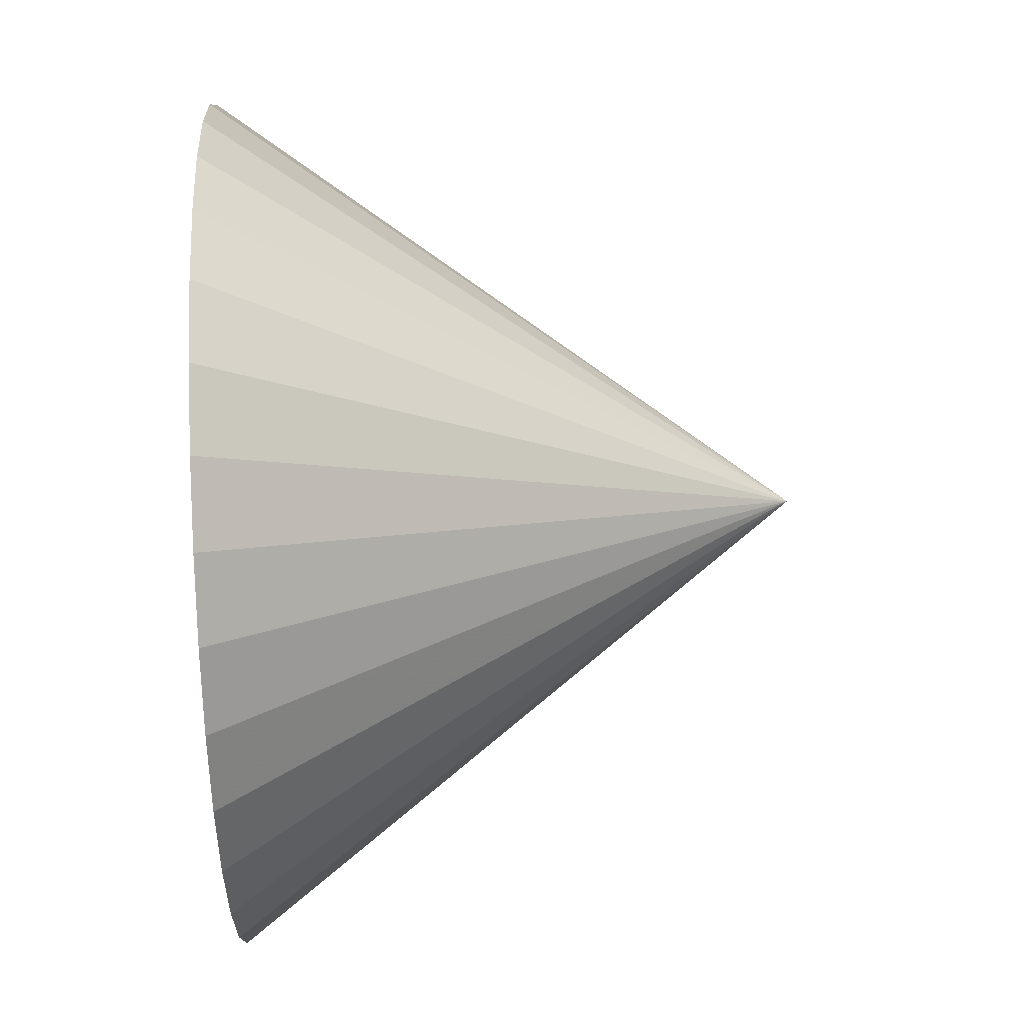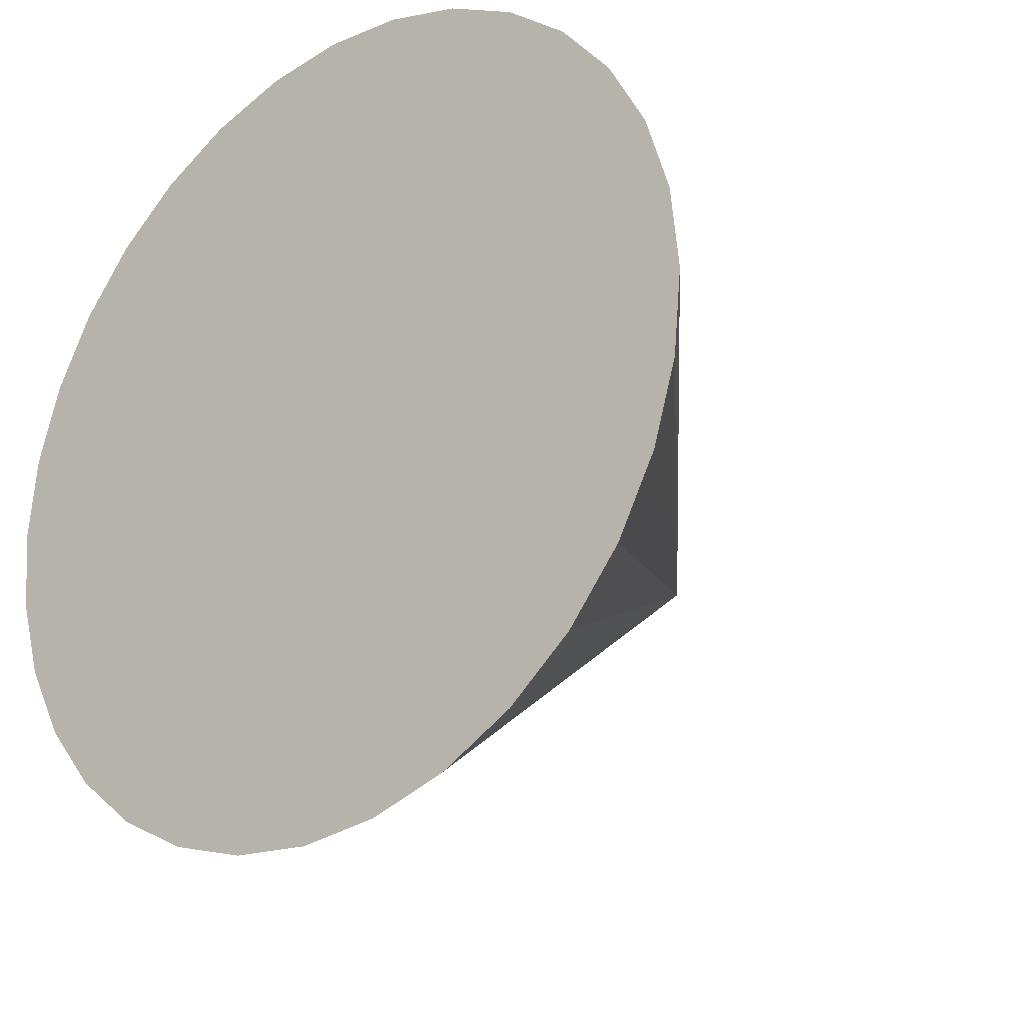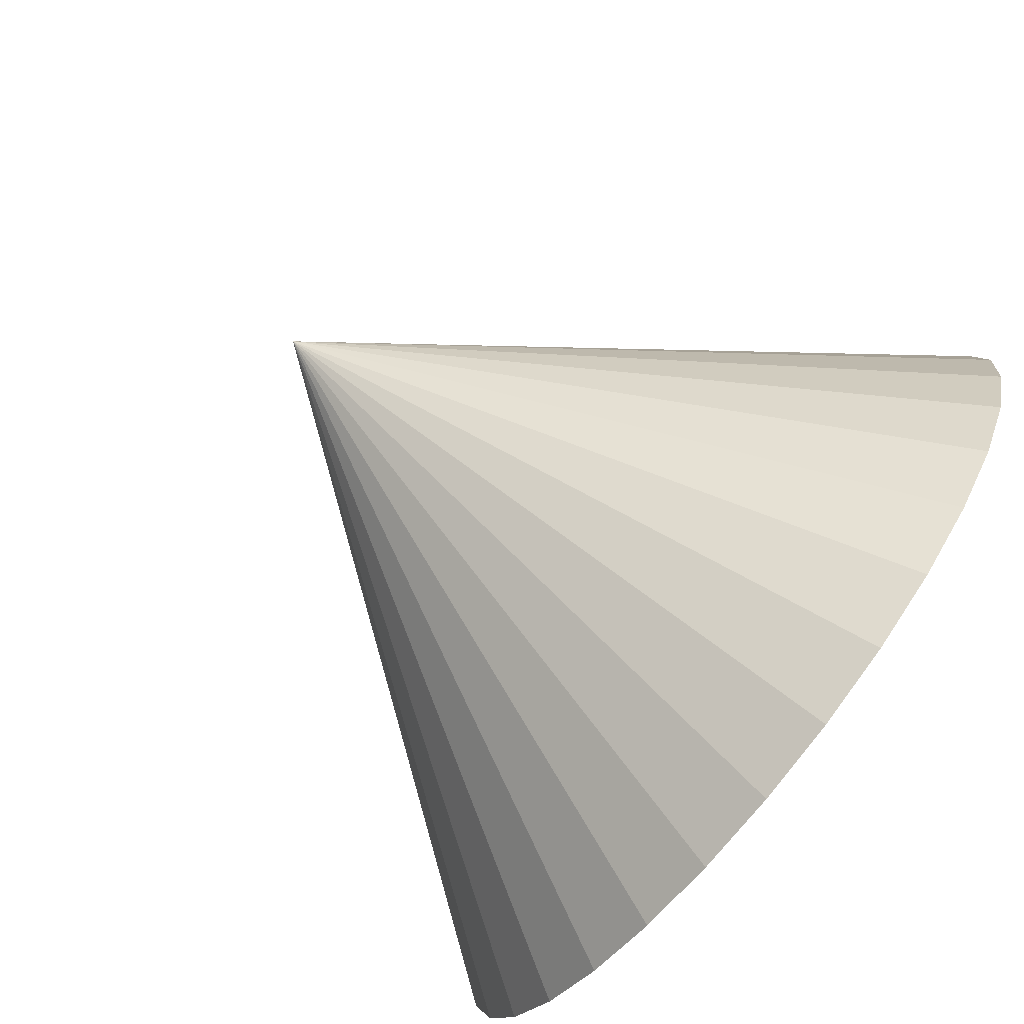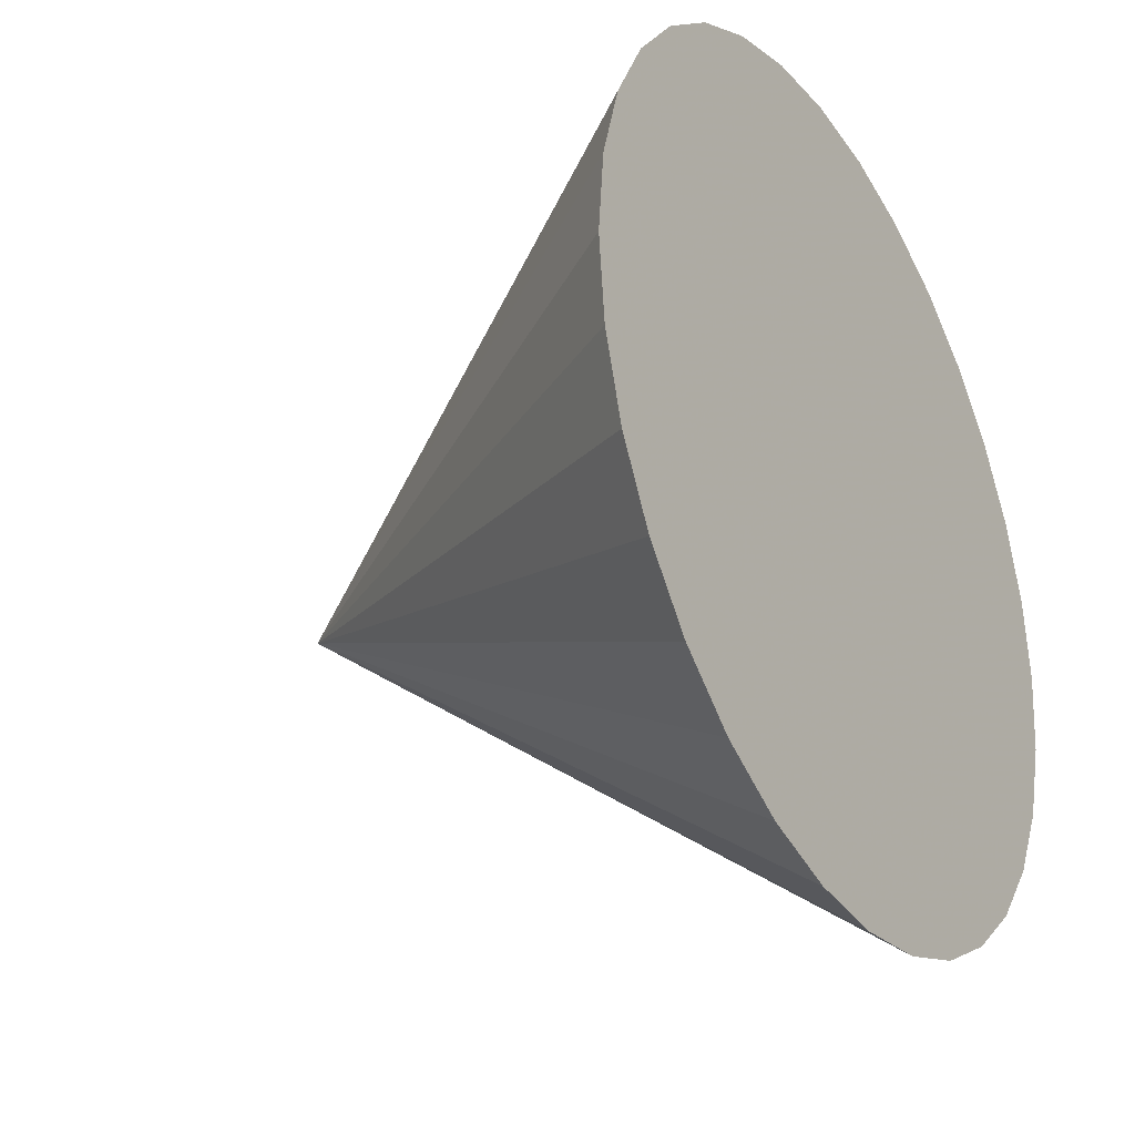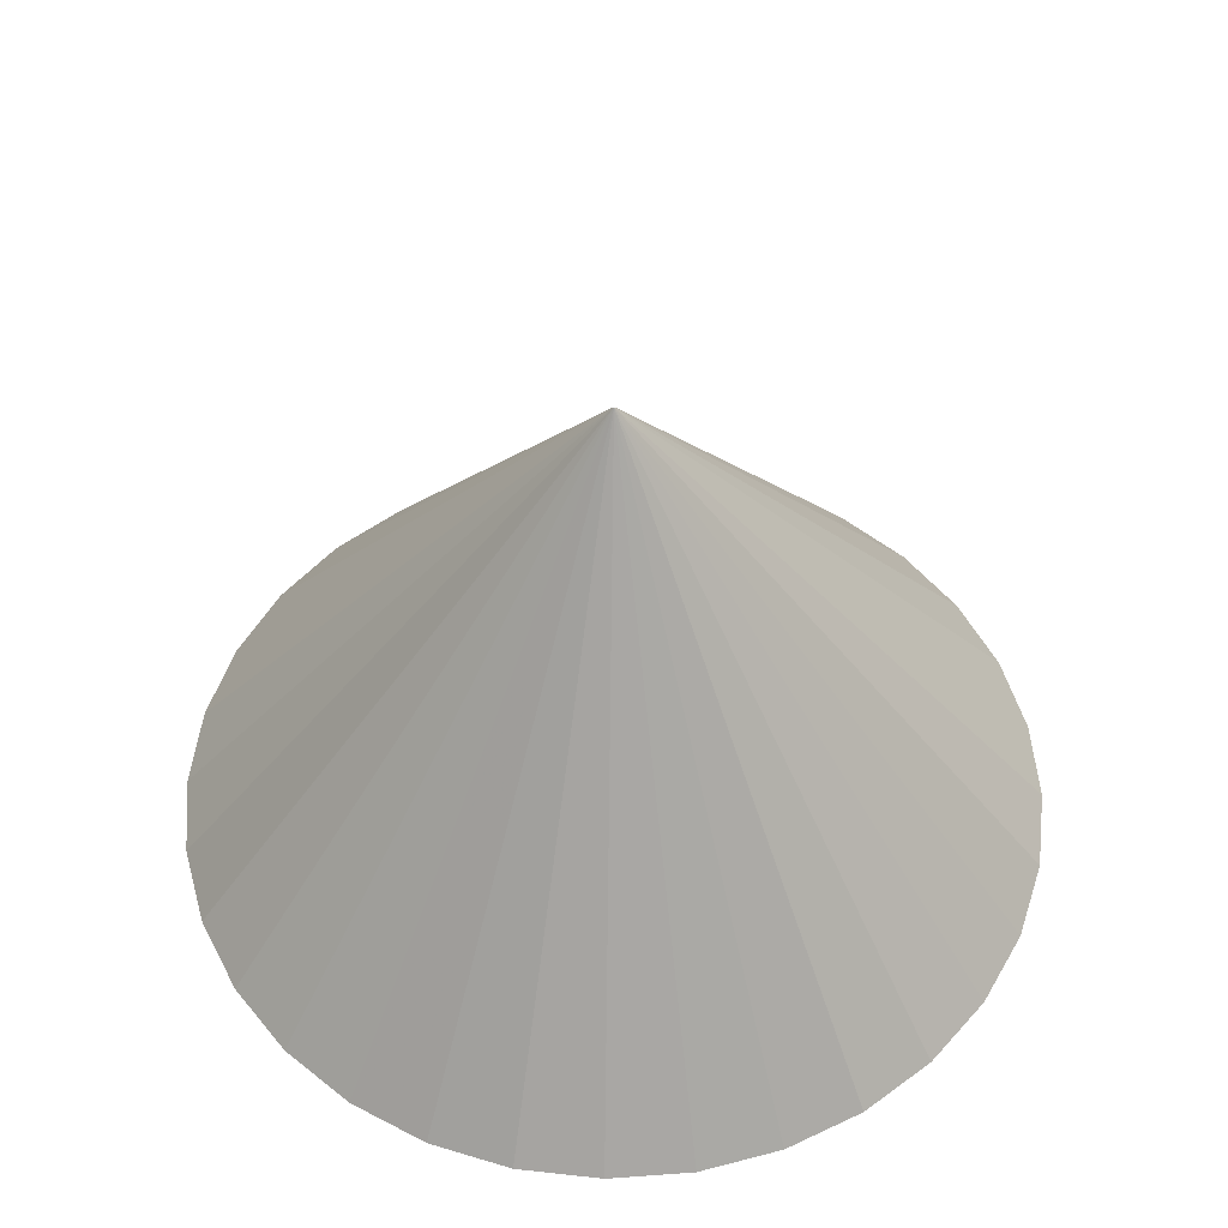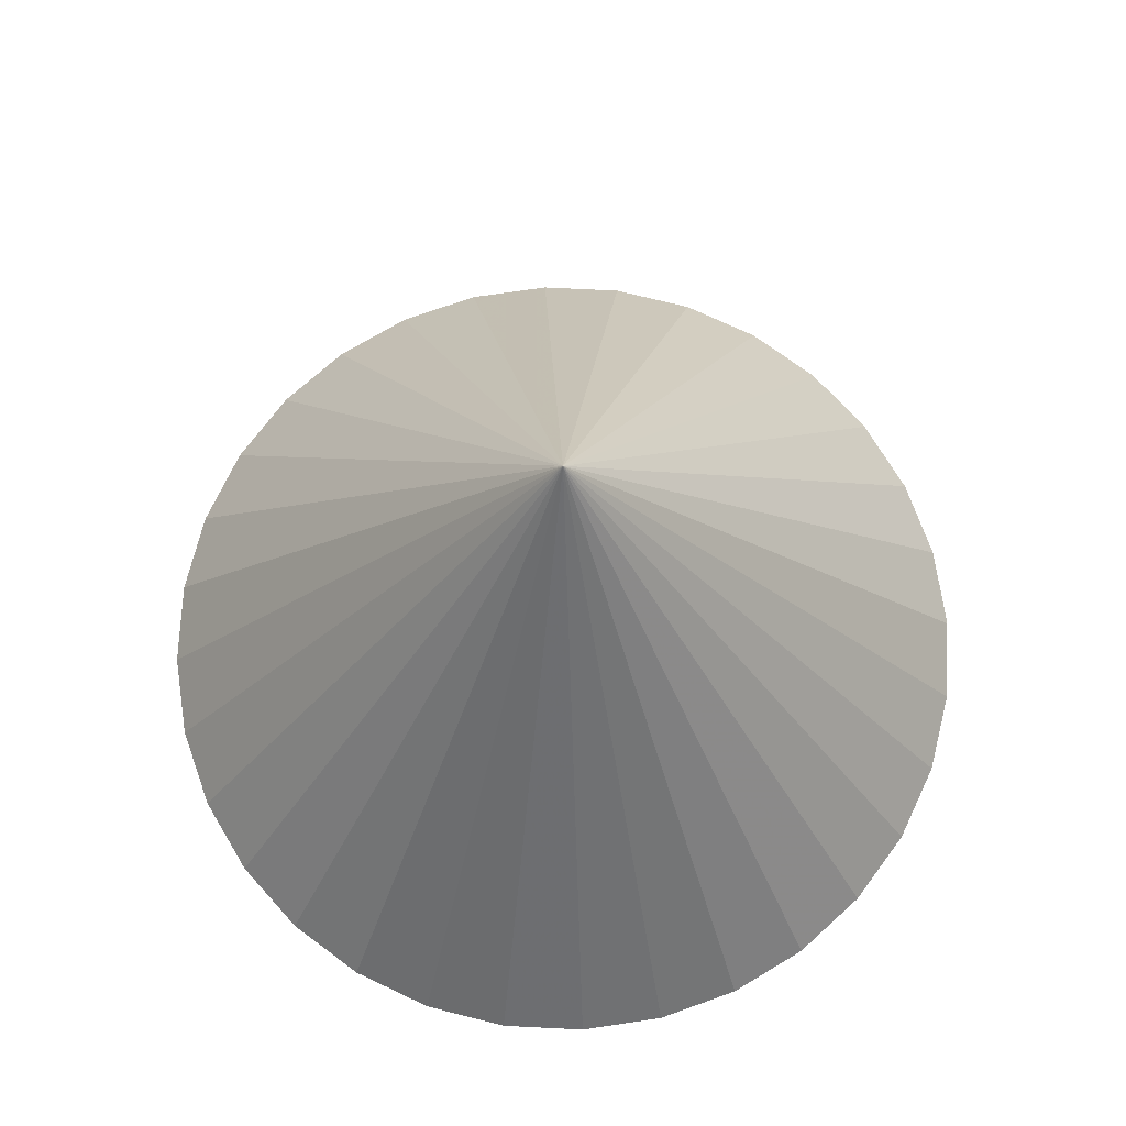
<metadata>
{"format":"obj","ext":"obj","renderer":"f3d","projection":"perspective","resolution":1024,"background":"white","views":[{"elev":59.5,"azim":87.4,"up":"+Z"},{"elev":-25.1,"azim":40.1,"up":"+Z"},{"elev":-79.5,"azim":-128.4,"up":"+Z"},{"elev":-30.4,"azim":-59.0,"up":"+Z"},{"elev":52.4,"azim":-55.1,"up":"+Y"},{"elev":72.2,"azim":-160.3,"up":"+Y"}]}
</metadata>
<code>
v 0.06552 0.7703 -0.09938
v 0.08363 0.7703 -0.08452
v 0.08363 0.7703 -0.08452
v 0.04485 0.7703 -0.1104
v 0.06552 0.7703 -0.09938
v 0.06552 0.7703 -0.09938
v 0.09849 0.7703 -0.0664
v 0.1095 0.7703 -0.04574
v 0.1095 0.7703 -0.04574
v 0.08363 0.7703 -0.08452
v 0.09849 0.7703 -0.0664
v 0.09849 0.7703 -0.0664
v 0.1163 0.7703 -0.02332
v 0.1163 0.7703 0.02331
v 0.1163 0.7703 0.02331
v 0.1186 0.7703 -2e-06
v 0.1095 0.7703 -0.04574
v 0.1163 0.7703 -0.02332
v 0.1163 0.7703 -0.02332
v 0.1095 0.7703 0.04573
v 0.1163 0.7703 0.02331
v 0.1095 0.7703 0.04573
v 0.1186 0.7703 -2e-06
v 0.1186 0.7703 -2e-06
v -0.000886 0.7703 -0.1195
v 0.02243 0.7703 -0.1172
v 0.04485 0.7703 -0.1104
v 0.04485 0.7703 -0.1104
v -0.000886 0.7703 -0.1195
v -0.000886 0.7703 -0.1195
v 0.02243 0.7703 -0.1172
v 0.02243 0.7703 -0.1172
v -0.06729 0.7703 0.09937
v -0.0854 0.7703 0.08451
v -0.0854 0.7703 0.08451
v -0.0854 0.7703 0.08451
v -0.1003 0.7703 0.0664
v -0.1003 0.7703 0.0664
v -0.04662 0.7703 0.1104
v -0.04662 0.7703 0.1104
v -0.04662 0.7703 0.1104
v -0.06729 0.7703 0.09937
v -0.06729 0.7703 0.09937
v -0.1181 0.7703 0.02331
v -0.1204 0.7703 -2e-06
v -0.1204 0.7703 -2e-06
v -0.1181 0.7703 -0.02332
v -0.1181 0.7703 -0.02332
v -0.1204 0.7703 -2e-06
v -0.1003 0.7703 0.0664
v -0.1113 0.7703 0.04574
v -0.1113 0.7703 0.04574
v -0.1181 0.7703 0.02331
v -0.1181 0.7703 0.02331
v -0.1113 0.7703 0.04574
v 0.06552 0.7703 0.09937
v 0.08363 0.7703 0.08451
v 0.06552 0.7703 0.09937
v 0.06552 0.7703 0.09937
v 0.04485 0.7703 0.1104
v 0.04485 0.7703 0.1104
v 0.09849 0.7703 0.0664
v 0.09849 0.7703 0.0664
v 0.1095 0.7703 0.04573
v 0.08363 0.7703 0.08451
v 0.09849 0.7703 0.0664
v 0.08363 0.7703 0.08451
v -0.0242 0.7703 0.1172
v -0.000886 0.7703 0.1195
v -0.0242 0.7703 0.1172
v -0.0242 0.7703 0.1172
v 0.02243 0.7703 0.1172
v 0.02243 0.7703 0.1172
v 0.04485 0.7703 0.1104
v 0.02243 0.7703 0.1172
v -0.000886 0.7703 0.1195
v -0.000886 0.7703 0.1195
v -0.1003 0.7703 -0.0664
v -0.1003 0.7703 -0.0664
v -0.1003 0.7703 -0.0664
v -0.0854 0.7703 -0.08452
v -0.0854 0.7703 -0.08452
v -0.0854 0.7703 -0.08452
v -0.1113 0.7703 -0.04574
v -0.1181 0.7703 -0.02332
v -0.1113 0.7703 -0.04574
v -0.1113 0.7703 -0.04574
v -0.000886 0.9297 -2e-06
v -0.000886 0.9297 -2e-06
v -0.000886 0.9297 -2e-06
v -0.000886 0.9297 -2e-06
v -0.000886 0.9297 -2e-06
v -0.000886 0.9297 -2e-06
v -0.000886 0.9297 -2e-06
v -0.000886 0.9297 -2e-06
v -0.000886 0.9297 -2e-06
v -0.000886 0.9297 -2e-06
v -0.0242 0.7703 -0.1172
v -0.0242 0.7703 -0.1172
v -0.0242 0.7703 -0.1172
v -0.06729 0.7703 -0.09938
v -0.06729 0.7703 -0.09938
v -0.000886 0.9297 -2e-06
v -0.06729 0.7703 -0.09938
v -0.000886 0.9297 -2e-06
v -0.000886 0.9297 -2e-06
v -0.000886 0.9297 -2e-06
v -0.000886 0.9297 -2e-06
v -0.000886 0.9297 -2e-06
v -0.000886 0.9297 -2e-06
v -0.000886 0.9297 -2e-06
v -0.000886 0.9297 -2e-06
v -0.04662 0.7703 -0.1104
v -0.000886 0.9297 -2e-06
v -0.000886 0.9297 -2e-06
v -0.000886 0.9297 -2e-06
v -0.000886 0.9297 -2e-06
v -0.04662 0.7703 -0.1104
v -0.04662 0.7703 -0.1104
v -0.000886 0.9297 -2e-06
v -0.000886 0.9297 -2e-06
v -0.000886 0.9297 -2e-06
v -0.000886 0.9297 -2e-06
v -0.000886 0.9297 -2e-06
v -0.000886 0.9297 -2e-06
v -0.000886 0.9297 -2e-06
v -0.000886 0.9297 -2e-06
v -0.000886 0.9297 -2e-06
f 25 103 32
f 31 114 27
f 28 115 6
f 5 110 3
f 2 111 12
f 11 112 8
f 9 107 19
f 18 108 23
f 24 109 15
f 14 105 20
f 22 106 63
f 62 126 67
f 65 127 56
f 58 128 60
f 61 123 73
f 72 124 76
f 77 125 70
f 68 121 40
f 39 122 43
f 42 116 35
f 34 117 37
f 38 120 51
f 52 93 54
f 53 94 45
f 46 95 48
f 47 91 84
f 86 92 78
f 79 88 82
f 81 89 102
f 101 90 113
f 30 26 4
f 30 4 1
f 30 1 10
f 30 10 7
f 30 7 17
f 30 17 13
f 30 13 16
f 30 16 21
f 30 21 64
f 30 64 66
f 30 66 57
f 30 57 59
f 30 59 74
f 30 74 75
f 30 75 69
f 30 69 71
f 30 71 41
f 30 41 33
f 30 33 36
f 30 36 50
f 30 50 55
f 30 55 44
f 30 44 49
f 30 49 85
f 30 85 87
f 30 87 80
f 30 80 83
f 30 83 104
f 30 104 119
f 30 119 100
f 118 96 99
f 98 97 29

</code>
